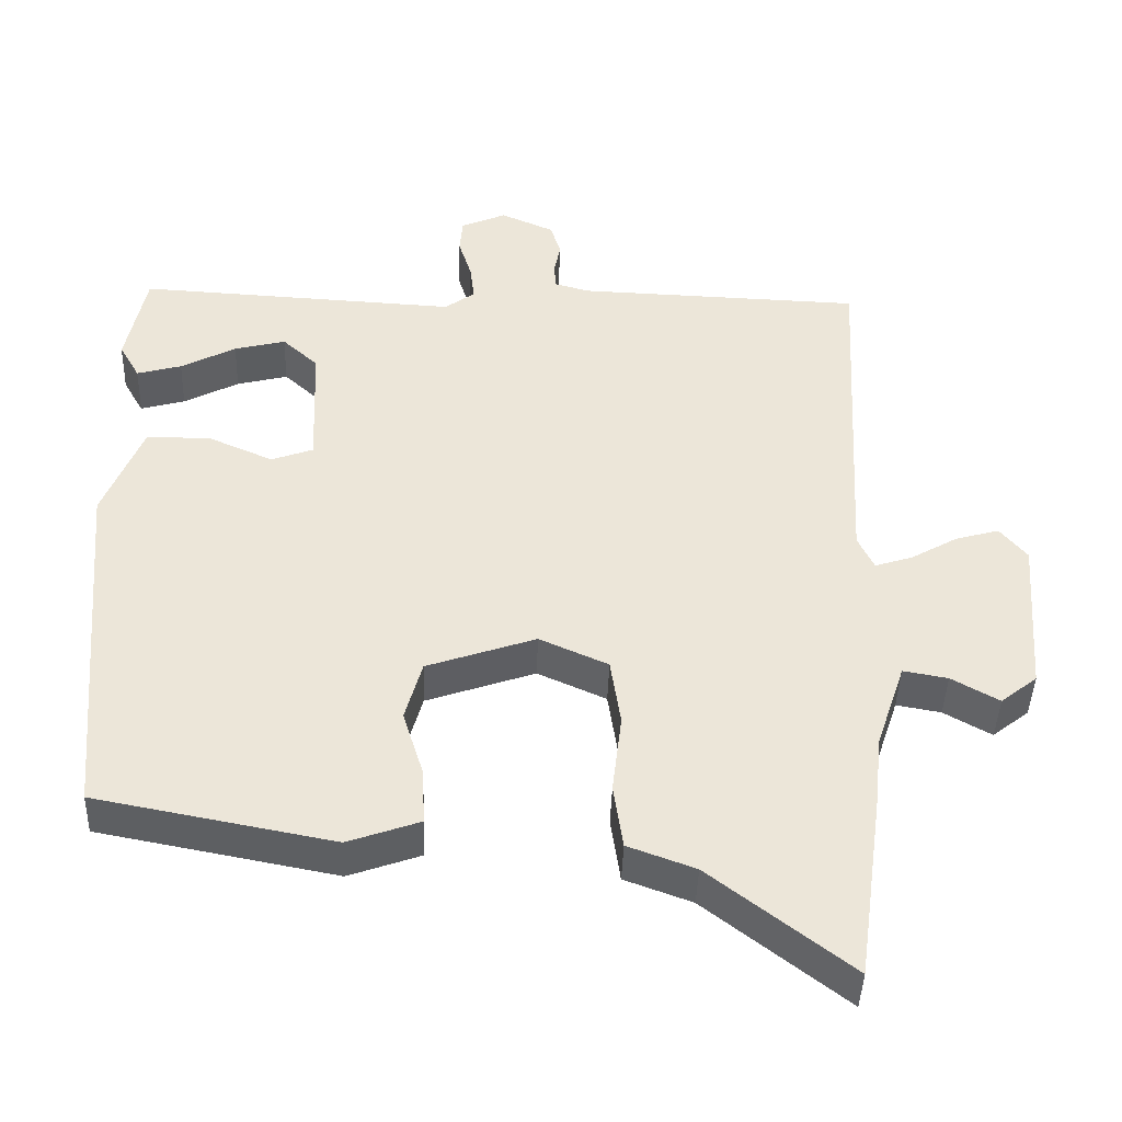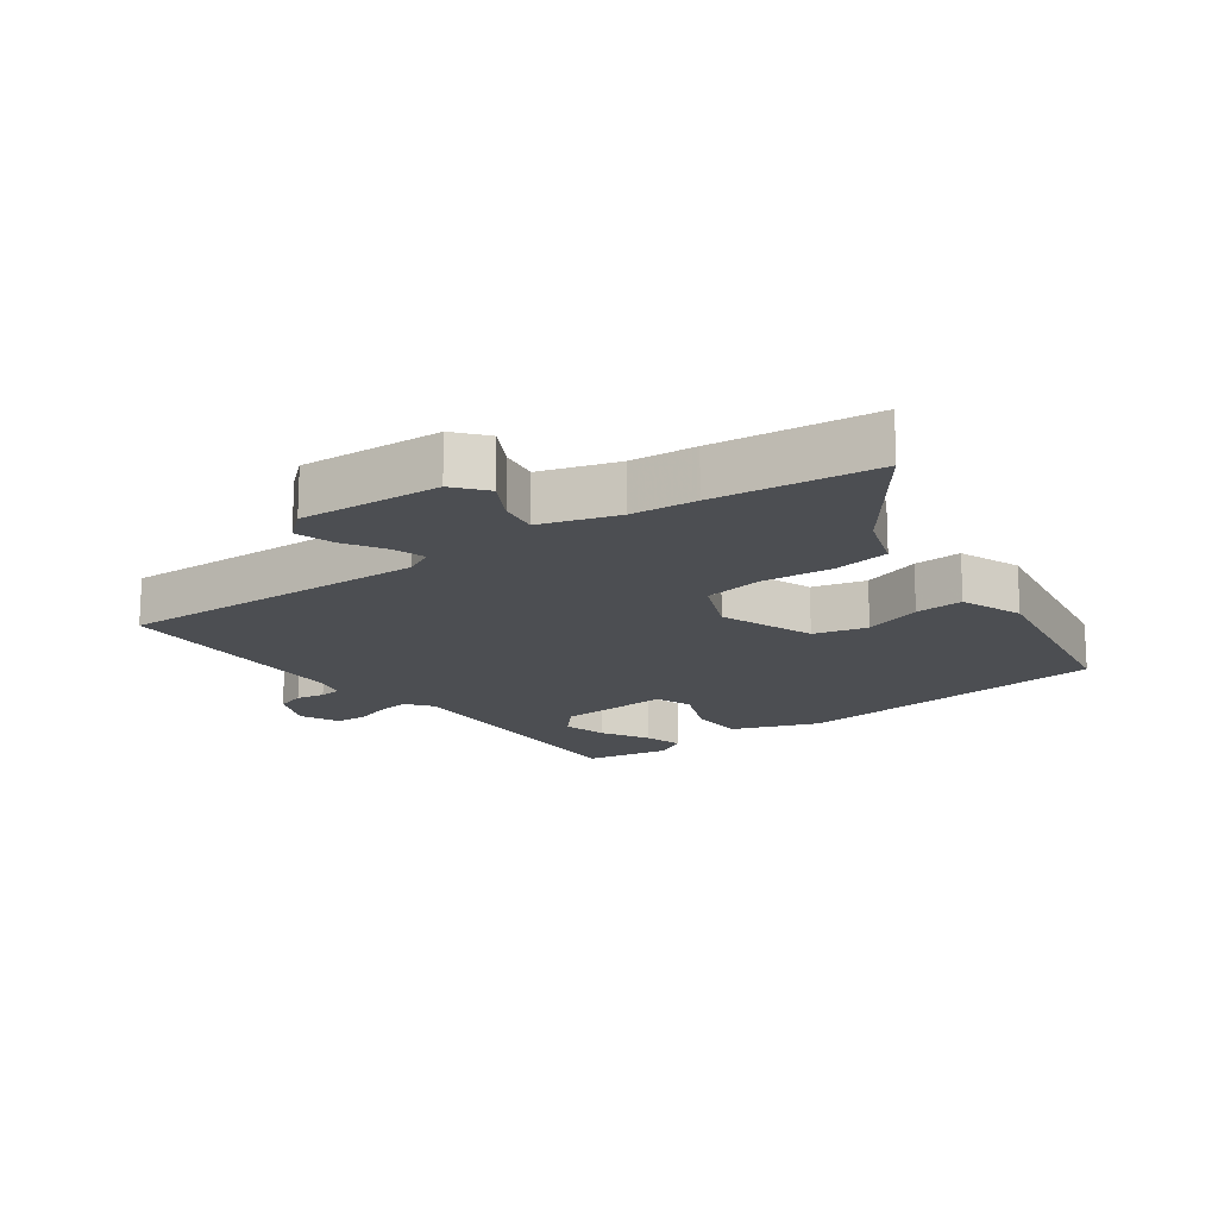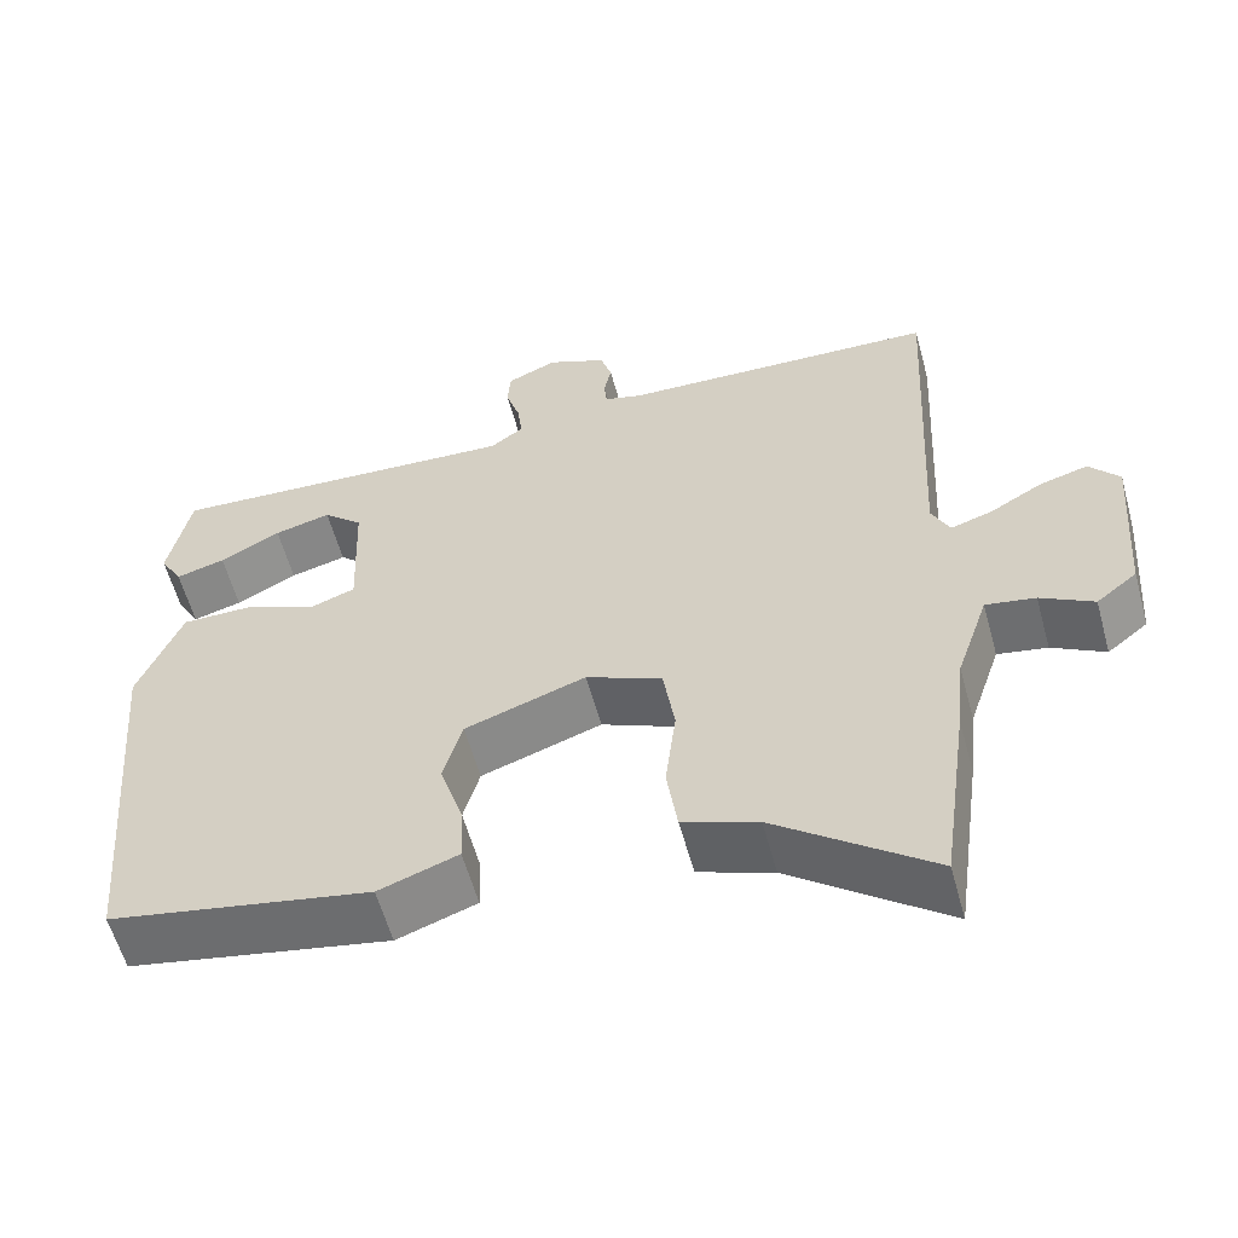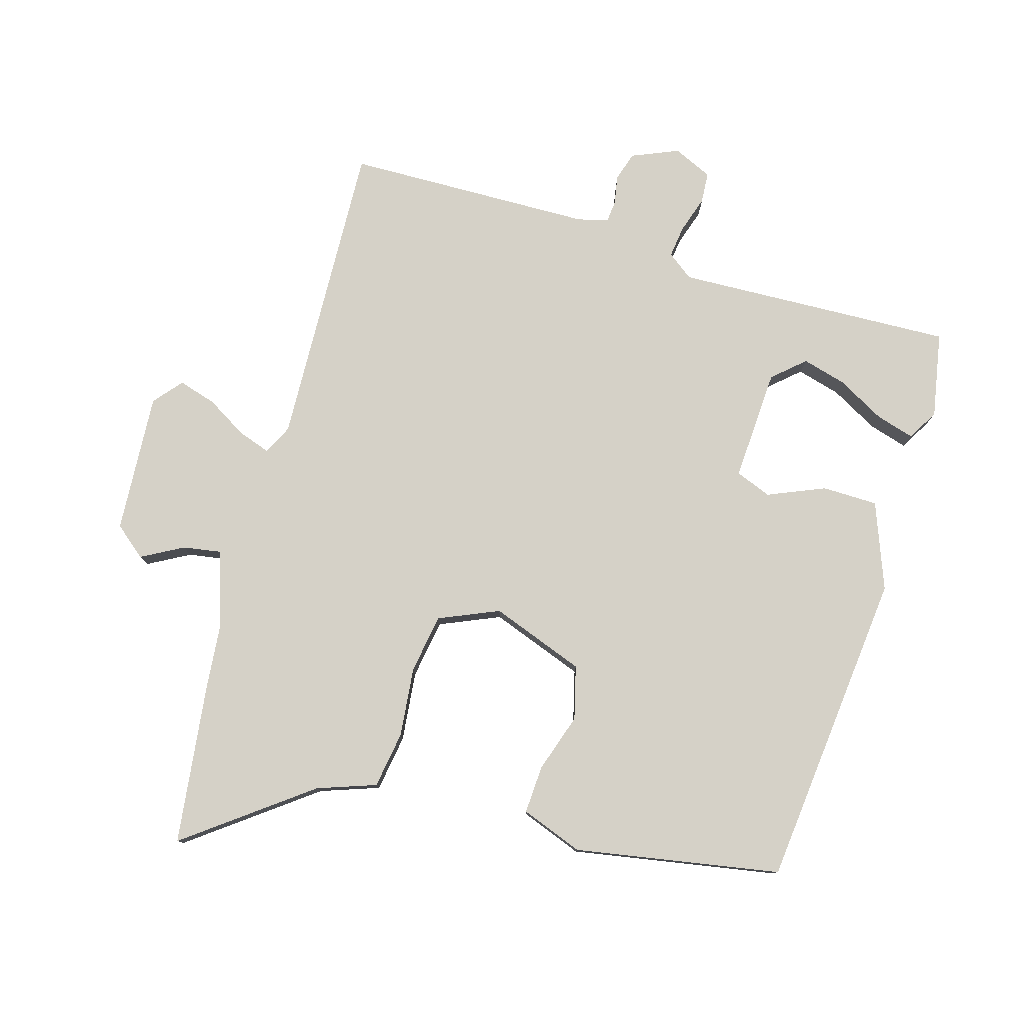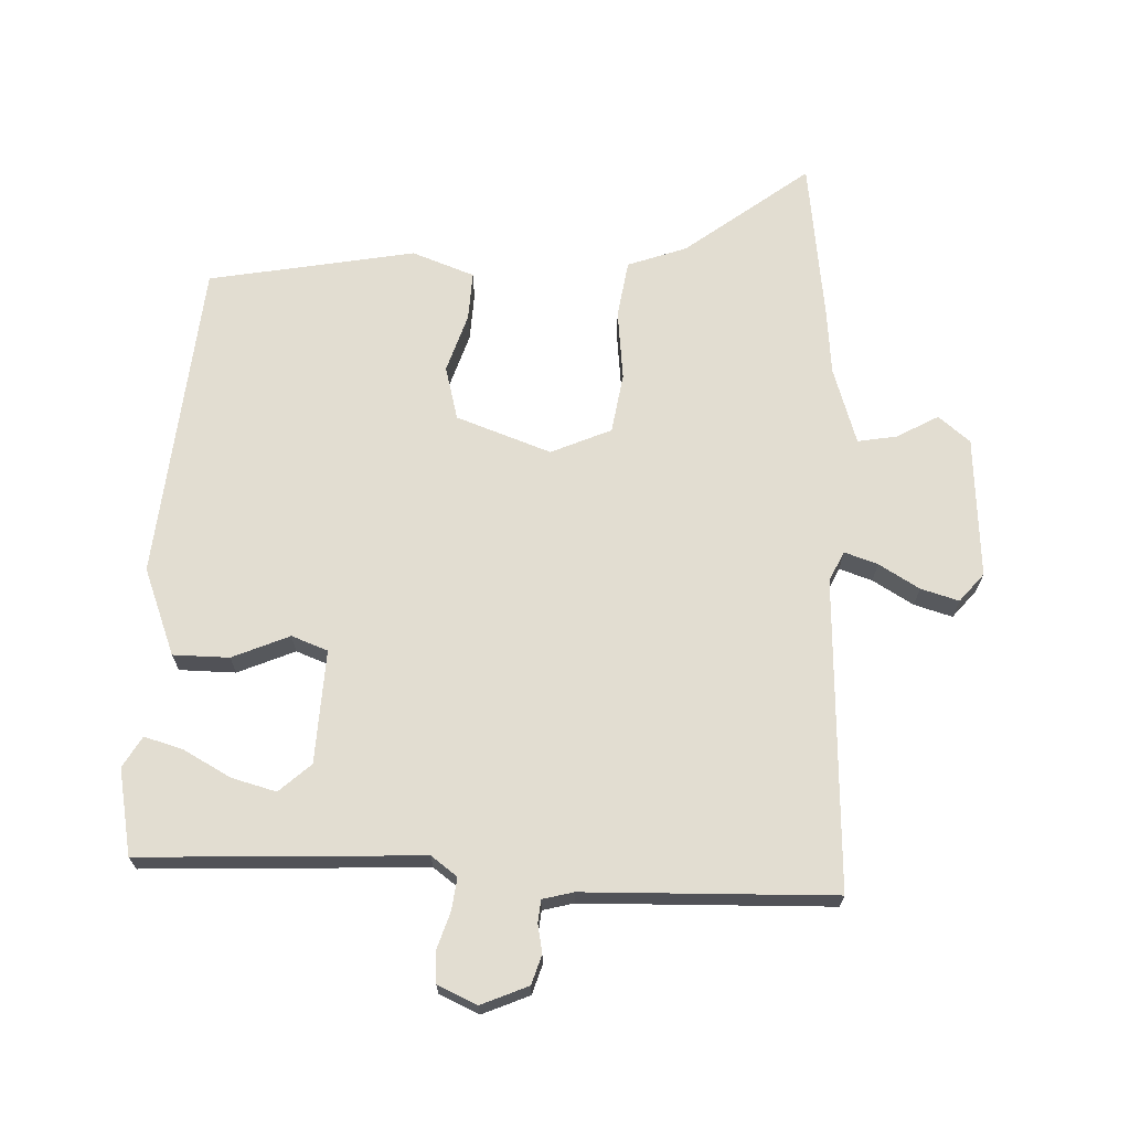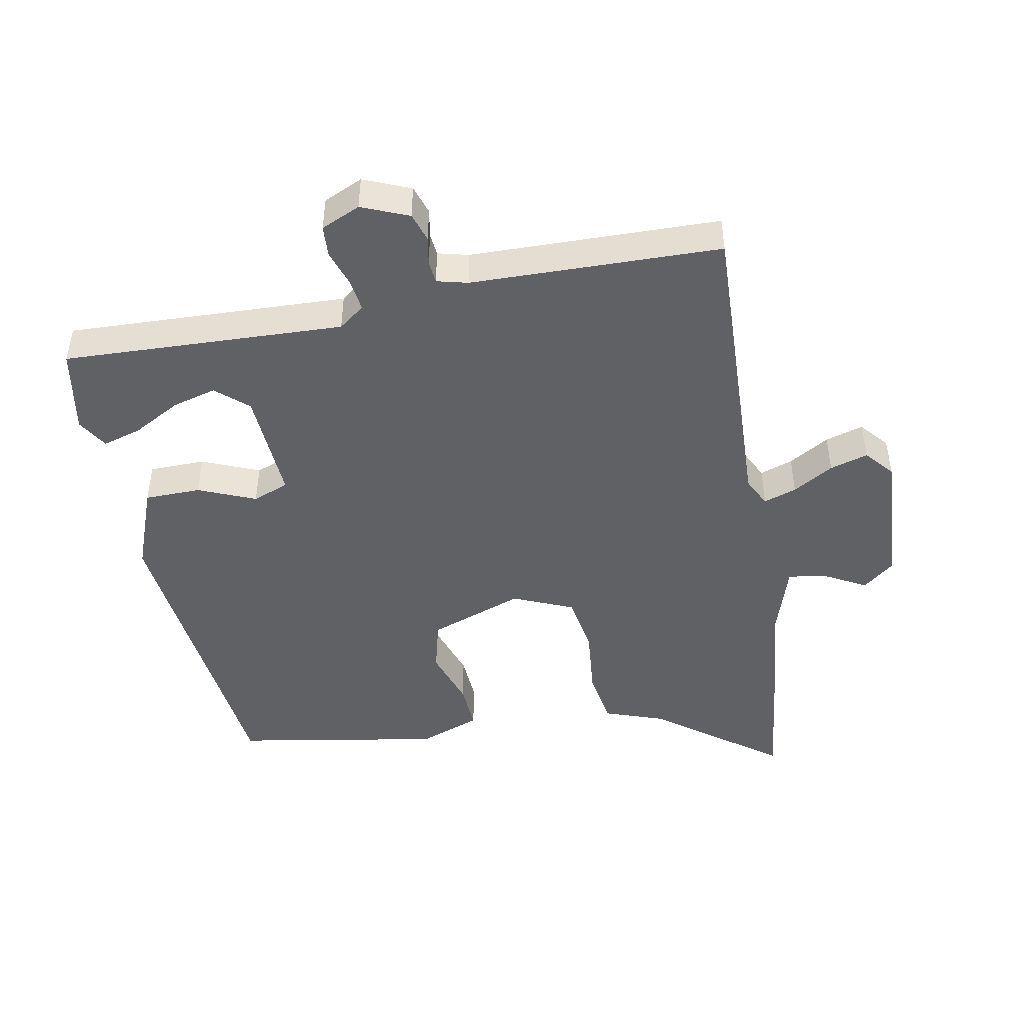
<metadata>
{"format":"obj","ext":"obj","renderer":"f3d","projection":"perspective","resolution":1024,"background":"white","views":[{"elev":-43.0,"azim":-1.9,"up":"+Z"},{"elev":-16.5,"azim":127.2,"up":"+Y"},{"elev":-58.5,"azim":15.3,"up":"+Z"},{"elev":78.8,"azim":-162.9,"up":"+Y"},{"elev":68.5,"azim":2.8,"up":"+Y"},{"elev":-46.0,"azim":11.6,"up":"+Y"}]}
</metadata>
<code>
v -0.5 0.07 0.497
v -0.06 0.07 0.473
v -0.019 0.07 0.503
v -0.025 0.07 0.554
v -0.043 0.07 0.612
v -0.039 0.07 0.661
v 0.023 0.07 0.688
v 0.096 0.07 0.656
v 0.11 0.07 0.61
v 0.101 0.07 0.565
v 0.104 0.07 0.53
v 0.152 0.07 0.517
v 0.543 0.07 0.503
v 0.517 0.07 0.014
v 0.539 0.07 -0.033
v 0.591 0.07 -0.016
v 0.655 0.07 0.021
v 0.715 0.07 0.038
v 0.752 0.07 -0.007
v 0.735 0.07 -0.229
v 0.685 0.07 -0.269
v 0.62 0.07 -0.232
v 0.559 0.07 -0.221
v 0.519 0.07 -0.341
v 0.508 0.07 -0.444
v 0.473 0.07 -0.698
v 0.281 0.07 -0.549
v 0.189 0.07 -0.515
v 0.176 0.07 -0.425
v 0.189 0.07 -0.315
v 0.175 0.07 -0.221
v 0.081 0.07 -0.179
v -0.068 0.07 -0.231
v -0.091 0.07 -0.315
v -0.062 0.07 -0.408
v -0.059 0.07 -0.484
v -0.157 0.07 -0.519
v -0.481 0.07 -0.457
v -0.525 0.07 0.047
v -0.471 0.07 0.183
v -0.383 0.07 0.183
v -0.294 0.07 0.144
v -0.237 0.07 0.165
v -0.244 0.07 0.343
v -0.293 0.07 0.388
v -0.363 0.07 0.37
v -0.438 0.07 0.33
v -0.499 0.07 0.313
v -0.527 0.07 0.362
v -0.5 0 0.497
v -0.06 0 0.473
v -0.019 0 0.503
v -0.025 0 0.554
v -0.043 0 0.612
v -0.039 0 0.661
v 0.023 0 0.688
v 0.096 0 0.656
v 0.11 0 0.61
v 0.101 0 0.565
v 0.104 0 0.53
v 0.152 0 0.517
v 0.543 0 0.503
v 0.517 0 0.014
v 0.539 0 -0.033
v 0.591 0 -0.016
v 0.655 0 0.021
v 0.715 0 0.038
v 0.752 0 -0.007
v 0.735 0 -0.229
v 0.685 0 -0.269
v 0.62 0 -0.232
v 0.559 0 -0.221
v 0.519 0 -0.341
v 0.508 0 -0.444
v 0.473 0 -0.698
v 0.281 0 -0.549
v 0.189 0 -0.515
v 0.176 0 -0.425
v 0.189 0 -0.315
v 0.175 0 -0.221
v 0.081 0 -0.179
v -0.068 0 -0.231
v -0.091 0 -0.315
v -0.062 0 -0.408
v -0.059 0 -0.484
v -0.157 0 -0.519
v -0.481 0 -0.457
v -0.525 0 0.047
v -0.471 0 0.183
v -0.383 0 0.183
v -0.294 0 0.144
v -0.237 0 0.165
v -0.244 0 0.343
v -0.293 0 0.388
v -0.363 0 0.37
v -0.438 0 0.33
v -0.499 0 0.313
v -0.527 0 0.362
f 46 47 48 49
f 45 46 49 1
f 39 40 41 42
f 39 42 43
f 38 39 43
f 37 38 43
f 34 35 36 37
f 33 34 37 43
f 32 33 43 44
f 27 28 29 30
f 27 30 31
f 24 25 26 27
f 23 24 27 31
f 19 20 21 22
f 19 22 23
f 16 17 18 19
f 15 16 19 23
f 14 15 23 31
f 12 13 14 31
f 7 8 9 10
f 7 10 11
f 4 5 6 7
f 3 4 7 11
f 2 3 11 12
f 45 1 2
f 44 45 2 12
f 12 31 32 44
f 98 97 96 95
f 50 98 95 94
f 91 90 89 88
f 92 91 88
f 92 88 87
f 92 87 86
f 86 85 84 83
f 92 86 83 82
f 93 92 82 81
f 79 78 77 76
f 80 79 76
f 76 75 74 73
f 80 76 73 72
f 71 70 69 68
f 72 71 68
f 68 67 66 65
f 72 68 65 64
f 80 72 64 63
f 80 63 62 61
f 59 58 57 56
f 60 59 56
f 56 55 54 53
f 60 56 53 52
f 61 60 52 51
f 51 50 94
f 61 51 94 93
f 93 81 80 61
f 1 50 51 2
f 2 51 52 3
f 3 52 53 4
f 4 53 54 5
f 5 54 55 6
f 6 55 56 7
f 7 56 57 8
f 8 57 58 9
f 9 58 59 10
f 10 59 60 11
f 11 60 61 12
f 12 61 62 13
f 13 62 63 14
f 14 63 64 15
f 15 64 65 16
f 16 65 66 17
f 17 66 67 18
f 18 67 68 19
f 19 68 69 20
f 20 69 70 21
f 21 70 71 22
f 22 71 72 23
f 23 72 73 24
f 24 73 74 25
f 25 74 75 26
f 26 75 76 27
f 27 76 77 28
f 28 77 78 29
f 29 78 79 30
f 30 79 80 31
f 31 80 81 32
f 32 81 82 33
f 33 82 83 34
f 34 83 84 35
f 35 84 85 36
f 36 85 86 37
f 37 86 87 38
f 38 87 88 39
f 39 88 89 40
f 40 89 90 41
f 41 90 91 42
f 42 91 92 43
f 43 92 93 44
f 44 93 94 45
f 45 94 95 46
f 46 95 96 47
f 47 96 97 48
f 48 97 98 49
f 49 98 50 1

</code>
